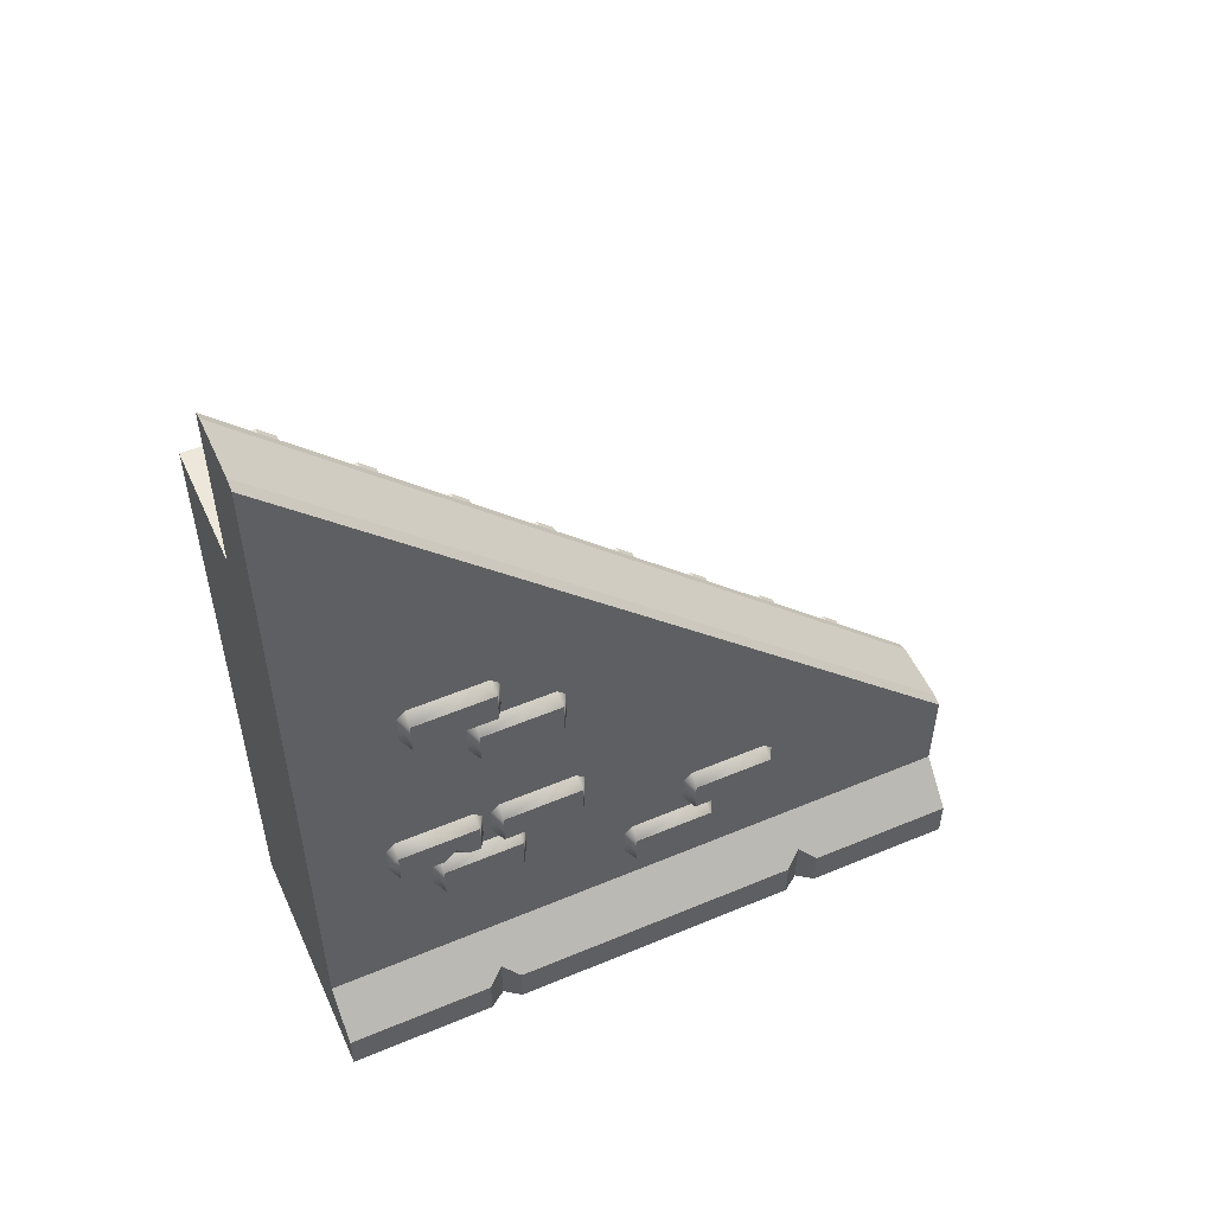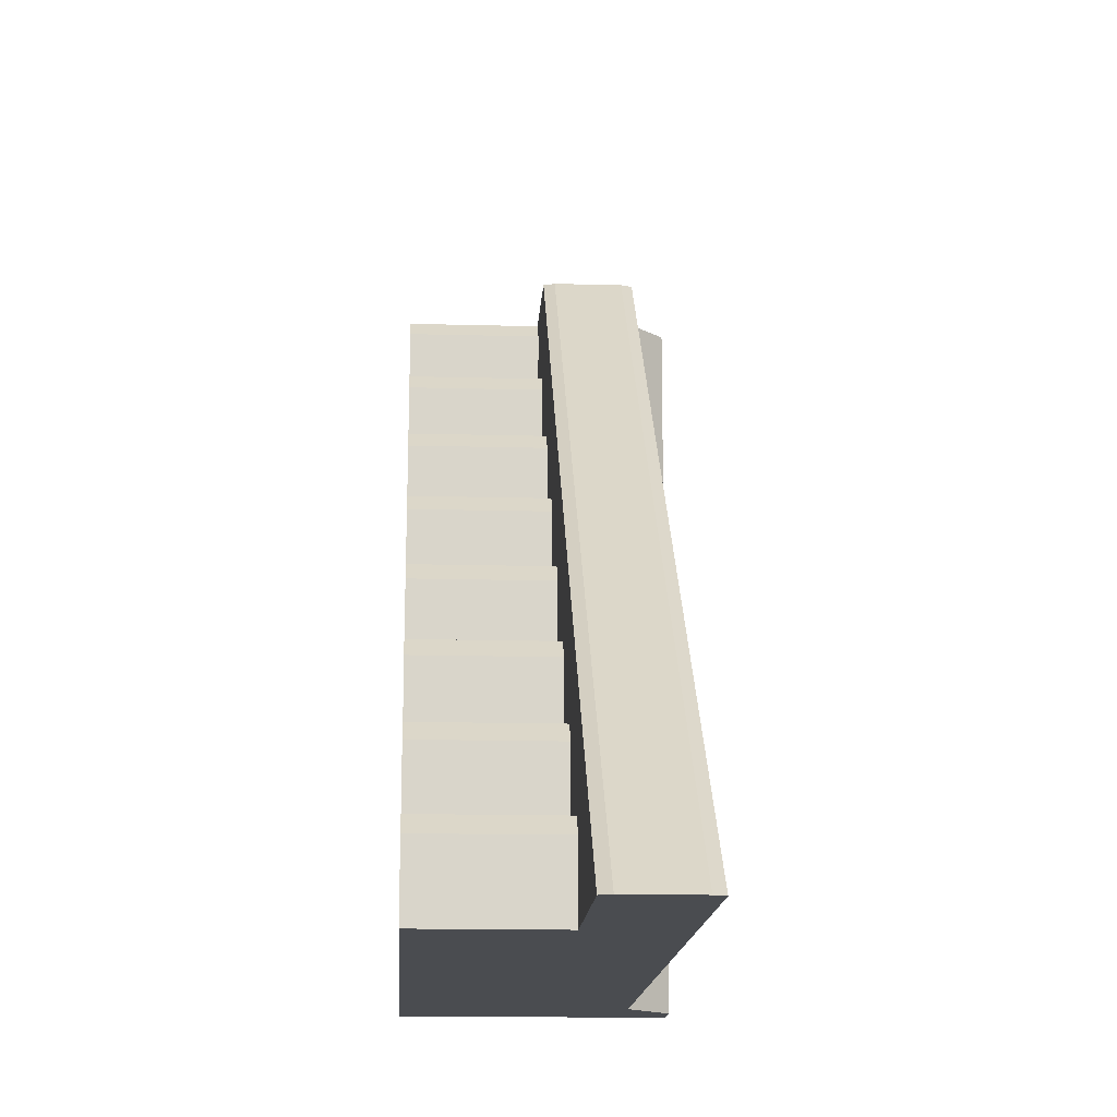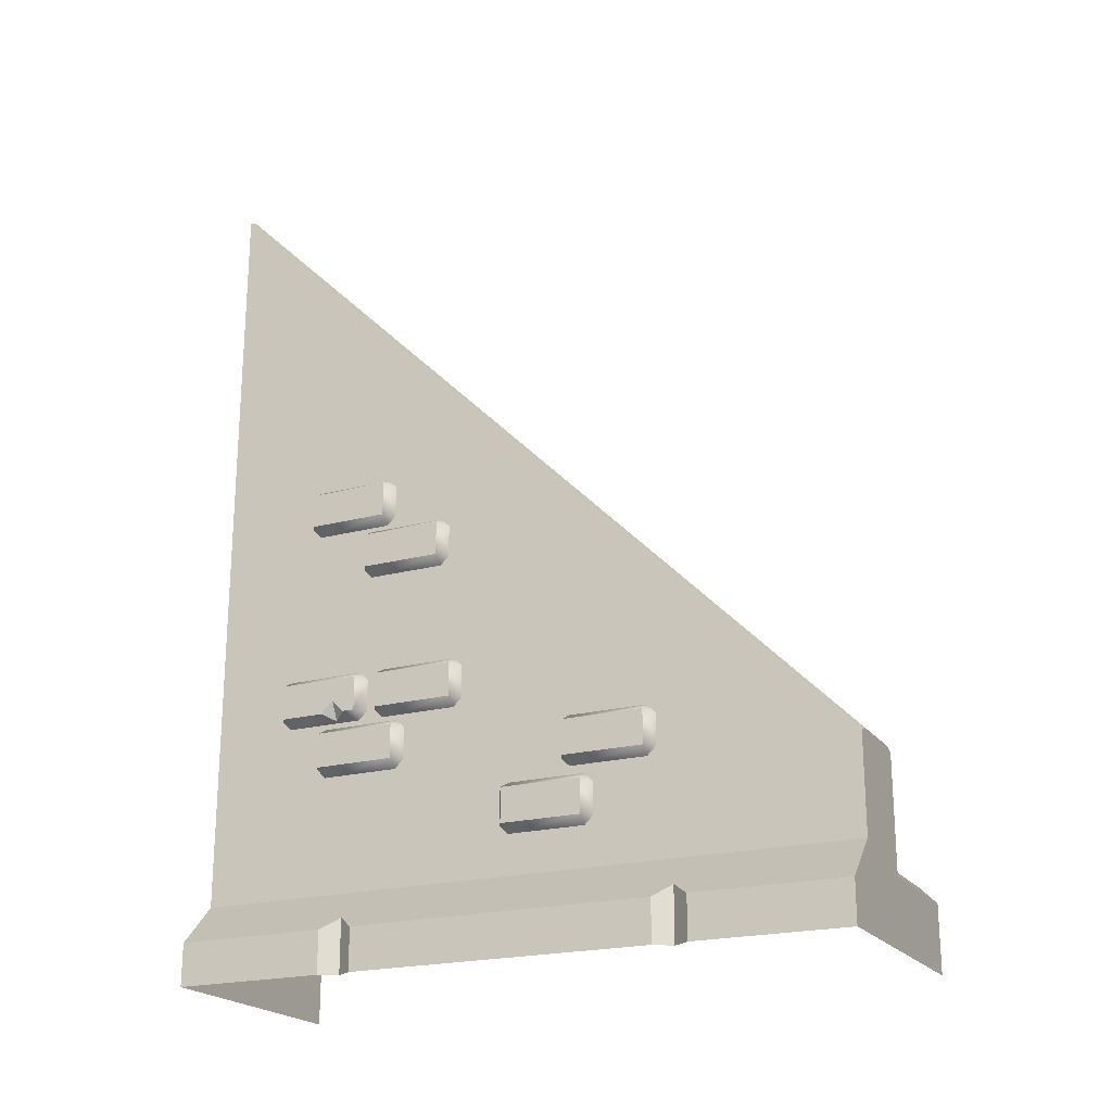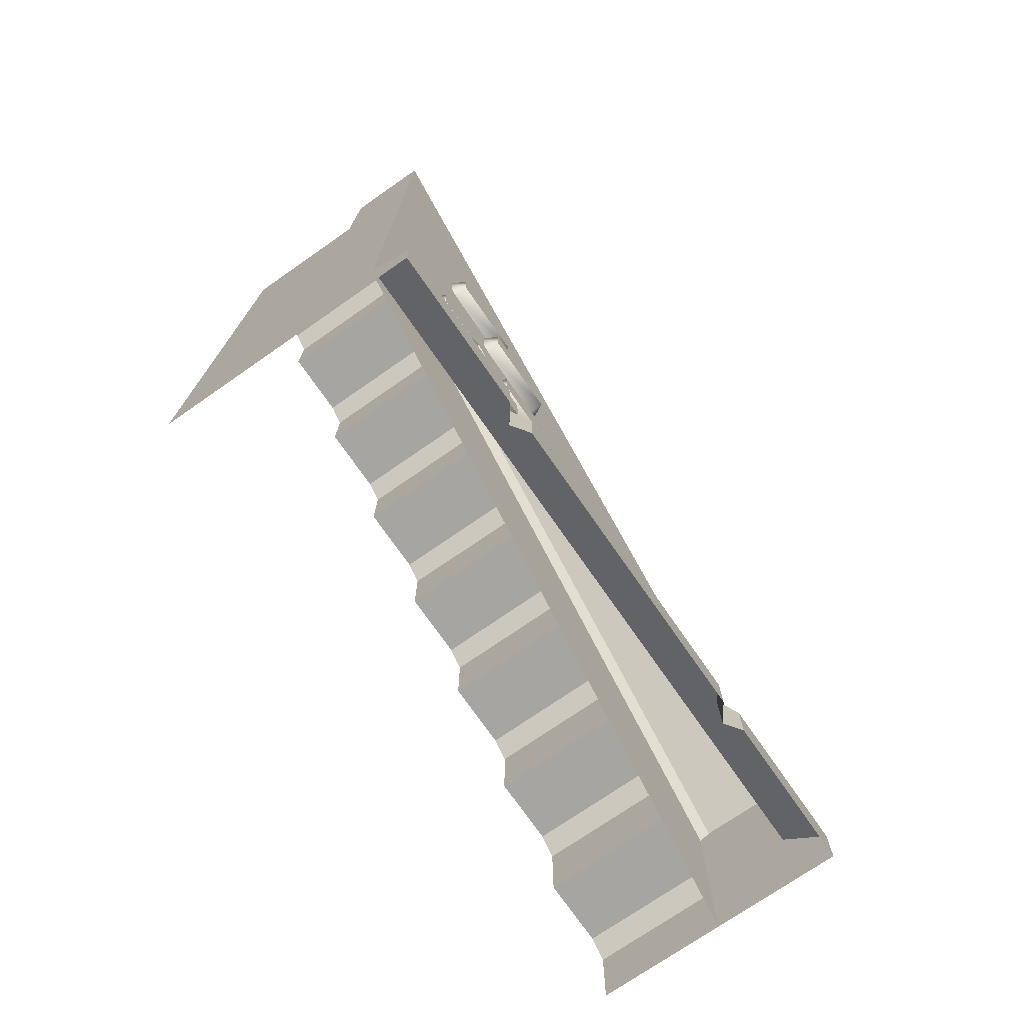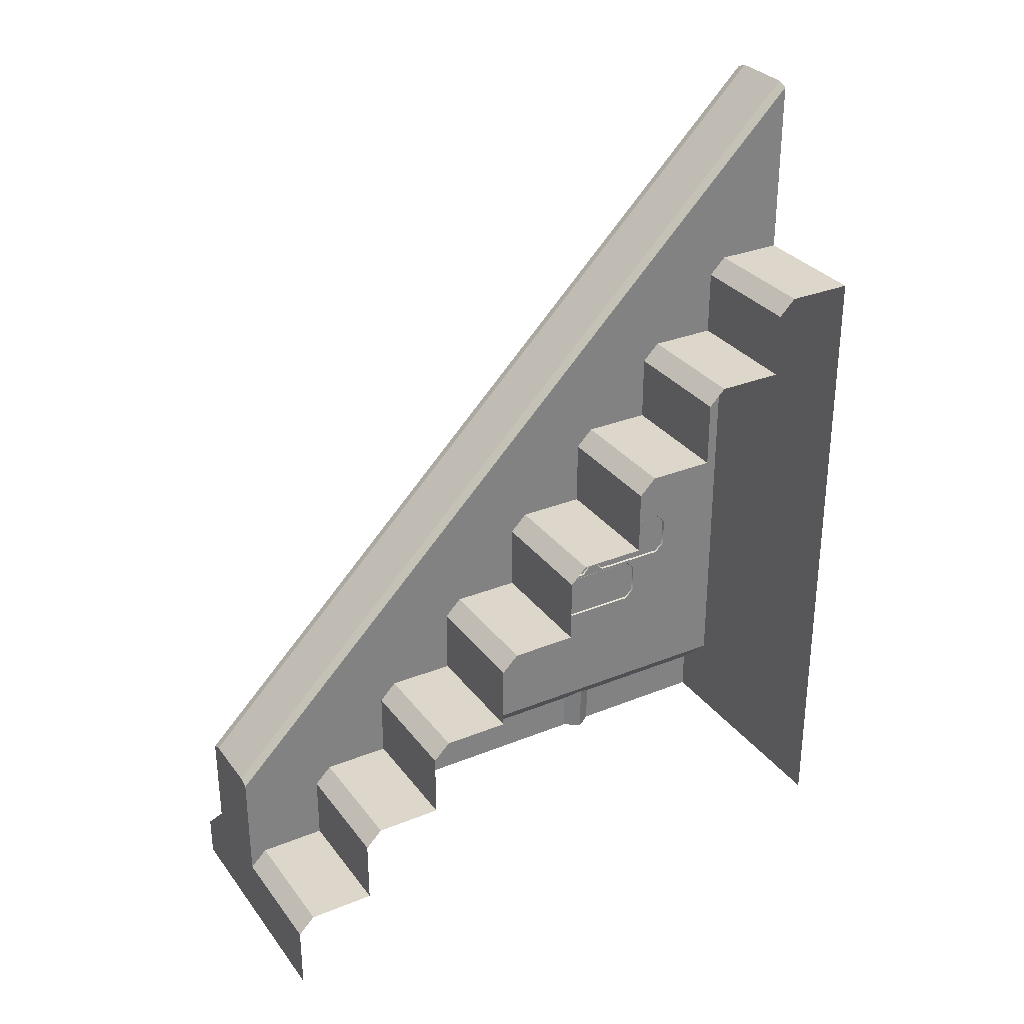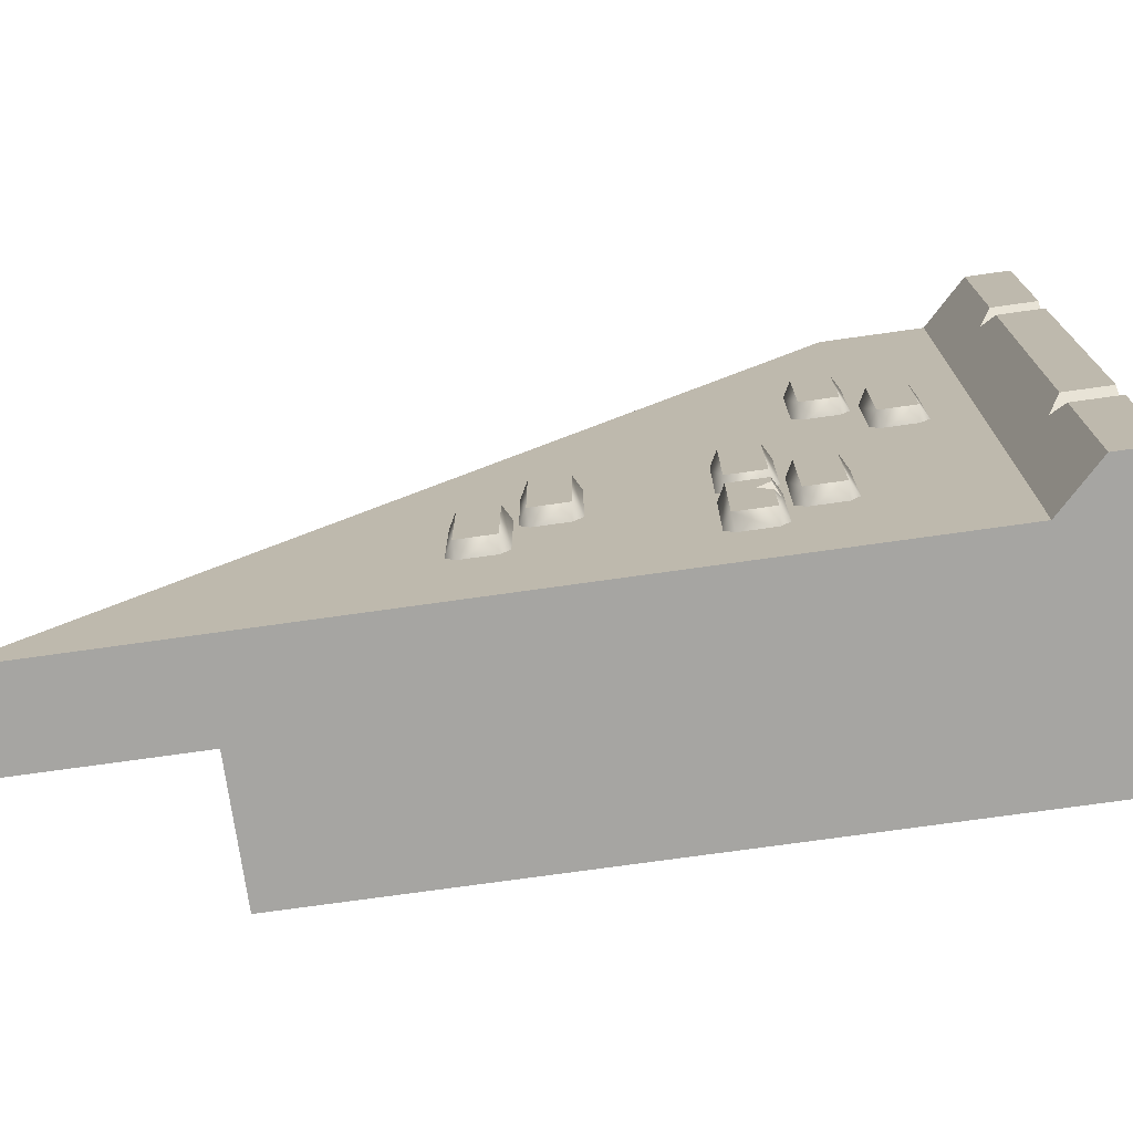
<metadata>
{"format":"obj","ext":"obj","renderer":"f3d","projection":"perspective","resolution":1024,"background":"white","views":[{"elev":53.1,"azim":-114.1,"up":"+Y"},{"elev":-15.1,"azim":176.7,"up":"+Z"},{"elev":-21.2,"azim":-64.5,"up":"+Y"},{"elev":-73.7,"azim":-145.2,"up":"+Y"},{"elev":30.7,"azim":59.8,"up":"+Y"},{"elev":-73.7,"azim":-82.0,"up":"+Z"}]}
</metadata>
<code>
o stairs_modular_left
v -1.75 0 4
v -1.75 4 -0
v -1.75 1 3
v -1.75 1.5 2.5
v -1.75 2 2
v -1.75 2.5 1.5
v -1.75 3 1
v -1.75 3.5 0.5
v -1.75 3.9 0.5
v -1.75 4 0.4
v -1.75 0.4 4
v -1.75 0.5 3.9
v -1.75 0.9 3.5
v -1.75 1 3.4
v -1.75 1.4 3
v -1.75 1.5 2.9
v -1.75 1.9 2.5
v -1.75 2 2.4
v -1.75 2.4 2
v -1.75 2.5 1.9
v -1.75 2.9 1.5
v -1.75 3 1.4
v -1.75 3.4 1
v -1.75 3.5 0.9
v -2.5 0.25 -0
v -2.5 0 -0
v -2.25 0.5 -0
v -2.5 0 1.1
v -2.5 0 0.9
v -2.429 0 1
v -2.5 0 3.1
v -2.5 0 2.9
v -2.429 0 3
v -2.5 0.25 0.9
v -2.5 0.25 1.1
v -2.429 0.3207 1
v -2.5 0.25 2.9
v -2.5 0.25 3.1
v -2.429 0.3207 3
v -2.25 0.5 4
v -2.5 0.25 4
v -2.5 0 4
v -1.75 0.5 4
v -1.75 0.5 3.5
v -2.239 2.641 0.9606
v -2.239 2.7 1.02
v -2.239 2.7 1.485
v -2.239 2.641 1.543
v -2.239 2.454 1.543
v -2.239 2.395 1.485
v -2.239 2.395 1.02
v -2.239 2.454 0.9606
v -2.33 2.445 1.011
v -2.33 2.65 1.011
v -2.33 2.445 1.494
v -2.33 2.65 1.494
v -2.33 1.561 0.97
v -2.33 1.766 0.97
v -2.33 1.561 0.4869
v -2.33 1.766 0.4869
v -2.239 1.757 0.437
v -2.239 1.816 0.496
v -2.239 1.816 0.9609
v -2.239 1.757 1.02
v -2.239 1.57 1.02
v -2.239 1.512 0.9609
v -2.239 1.512 0.496
v -2.239 1.57 0.437
v -2.239 1.512 0.8209
v -2.33 1.635 0.8245
v -2.33 1.561 0.7512
v -2.266 1.526 0.822
v -2.33 1.561 0.8978
v -2.239 2.958 0.5916
v -2.239 3.017 0.6505
v -2.239 3.017 1.115
v -2.239 2.958 1.174
v -2.239 2.772 1.174
v -2.239 2.713 1.115
v -2.239 2.713 0.6505
v -2.239 2.772 0.5916
v -2.33 2.763 0.6415
v -2.33 2.967 0.6415
v -2.33 2.763 1.125
v -2.33 2.967 1.125
v -2.239 1.319 2.263
v -2.239 1.378 2.322
v -2.239 1.378 2.787
v -2.239 1.319 2.846
v -2.239 1.133 2.846
v -2.239 1.074 2.787
v -2.239 1.074 2.322
v -2.239 1.133 2.263
v -2.33 1.124 2.313
v -2.33 1.328 2.313
v -2.33 1.124 2.796
v -2.33 1.328 2.796
v -2.239 0.9759 1.885
v -2.239 1.035 1.944
v -2.239 1.035 2.409
v -2.239 0.9759 2.468
v -2.239 0.7893 2.468
v -2.239 0.7303 2.409
v -2.239 0.7303 1.944
v -2.239 0.7893 1.885
v -2.33 0.7802 1.935
v -2.33 0.9849 1.935
v -2.33 0.7802 2.418
v -2.33 0.9849 2.418
v -2.239 1.756 1.062
v -2.239 1.815 1.121
v -2.239 1.815 1.586
v -2.239 1.756 1.645
v -2.239 1.57 1.645
v -2.239 1.511 1.586
v -2.239 1.511 1.121
v -2.239 1.57 1.062
v -2.33 1.561 1.112
v -2.33 1.766 1.112
v -2.33 1.561 1.595
v -2.33 1.766 1.595
v -2.239 1.435 0.689
v -2.239 1.494 0.7479
v -2.239 1.494 1.213
v -2.239 1.435 1.272
v -2.239 1.248 1.272
v -2.239 1.189 1.213
v -2.239 1.189 0.7479
v -2.239 1.248 0.689
v -2.33 1.239 0.7389
v -2.33 1.444 0.7389
v -2.33 1.239 1.222
v -2.33 1.444 1.222
v -1.812 5.1 -0
v -1.75 5.075 -0
v -2.25 5.075 -0
v -2.188 5.1 -0
v -1.75 1.075 4
v -1.812 1.1 4
v -2.188 1.1 4
v -2.25 1.075 4
v -1 3.5 0.9
v -1 3 1.4
v -1 2.5 1.9
v -1 1 3
v -1 0.4 4
v -1 3 1
v -1 3.4 1
v -1 2.9 1.5
v -1 1.9 2.5
v -1 0 4
v -1 3.5 0.5
v -1 1.5 2.5
v -1 1.4 3
v -1 0.5 3.5
v -1 4 0
v -1 2 2
v -1 2.5 1.5
v -1 2.4 2
v -1 3.9 0.5
v -1 0.9 3.5
v -1 4 0.4
v -1 1.5 2.9
v -1 0.5 3.9
v -1 2 2.4
v -1 1 3.4
v -1 0.25 0
v -1 0 0
v -1 0.5 0
f 144 20 19 159
f 160 162 10 9
f 143 147 7 22
f 142 152 8 24
f 158 149 21 6
f 155 44 12 164
f 161 166 14 13
f 32 37 35 28
f 39 36 35 37
f 29 34 25 26
f 27 25 34 36
f 37 32 33 39
f 39 33 31 38
f 34 29 30 36
f 36 30 28 35
f 42 41 38 31
f 39 38 41 40
f 27 36 39 40
f 44 43 1
f 2 27 136
f 135 2 136
f 43 40 1
f 44 138 43
f 134 137 140 139
f 41 42 1
f 40 41 1
f 138 139 140 141
f 40 141 136 27
f 55 56 54 53
f 53 54 45 52
f 55 53 51 50
f 56 55 49 48
f 54 56 47 46
f 51 53 52
f 54 46 45
f 49 55 50
f 56 48 47
f 73 70 72
f 59 68 67
f 60 61 68 59
f 57 65 64 58
f 57 66 65
f 62 61 60
f 64 63 58
f 60 59 71 70
f 72 69 66
f 67 69 72
f 70 71 72
f 58 63 62 60
f 57 58 70 73
f 59 67 72 71
f 73 72 66 57
f 60 70 58
f 84 85 83 82
f 82 83 74 81
f 84 82 80 79
f 85 84 78 77
f 83 85 76 75
f 80 82 81
f 83 75 74
f 78 84 79
f 85 77 76
f 96 97 95 94
f 94 95 86 93
f 96 94 92 91
f 97 96 90 89
f 95 97 88 87
f 92 94 93
f 95 87 86
f 90 96 91
f 97 89 88
f 108 109 107 106
f 106 107 98 105
f 108 106 104 103
f 109 108 102 101
f 107 109 100 99
f 104 106 105
f 107 99 98
f 102 108 103
f 109 101 100
f 120 121 119 118
f 118 119 110 117
f 120 118 116 115
f 121 120 114 113
f 119 121 112 111
f 116 118 117
f 119 111 110
f 114 120 115
f 121 113 112
f 132 133 131 130
f 130 131 122 129
f 132 130 128 127
f 133 132 126 125
f 131 133 124 123
f 128 130 129
f 131 123 122
f 126 132 127
f 133 125 124
f 134 135 136 137
f 138 135 134 139
f 136 141 140 137
f 2 135 138 44
f 43 138 141 40
f 158 6 20 144
f 159 19 5 157
f 147 148 23 7
f 14 166 145 3
f 44 155 161 13
f 16 163 153 4
f 3 145 154 15
f 18 165 157 5
f 4 153 150 17
f 23 148 142 24
f 17 150 165 18
f 21 149 143 22
f 15 154 163 16
f 8 152 160 9
f 11 146 164 12
f 1 151 146 11
f 10 162 156 2
f 26 25 167 168
f 25 27 169 167
f 2 156 169 27

</code>
